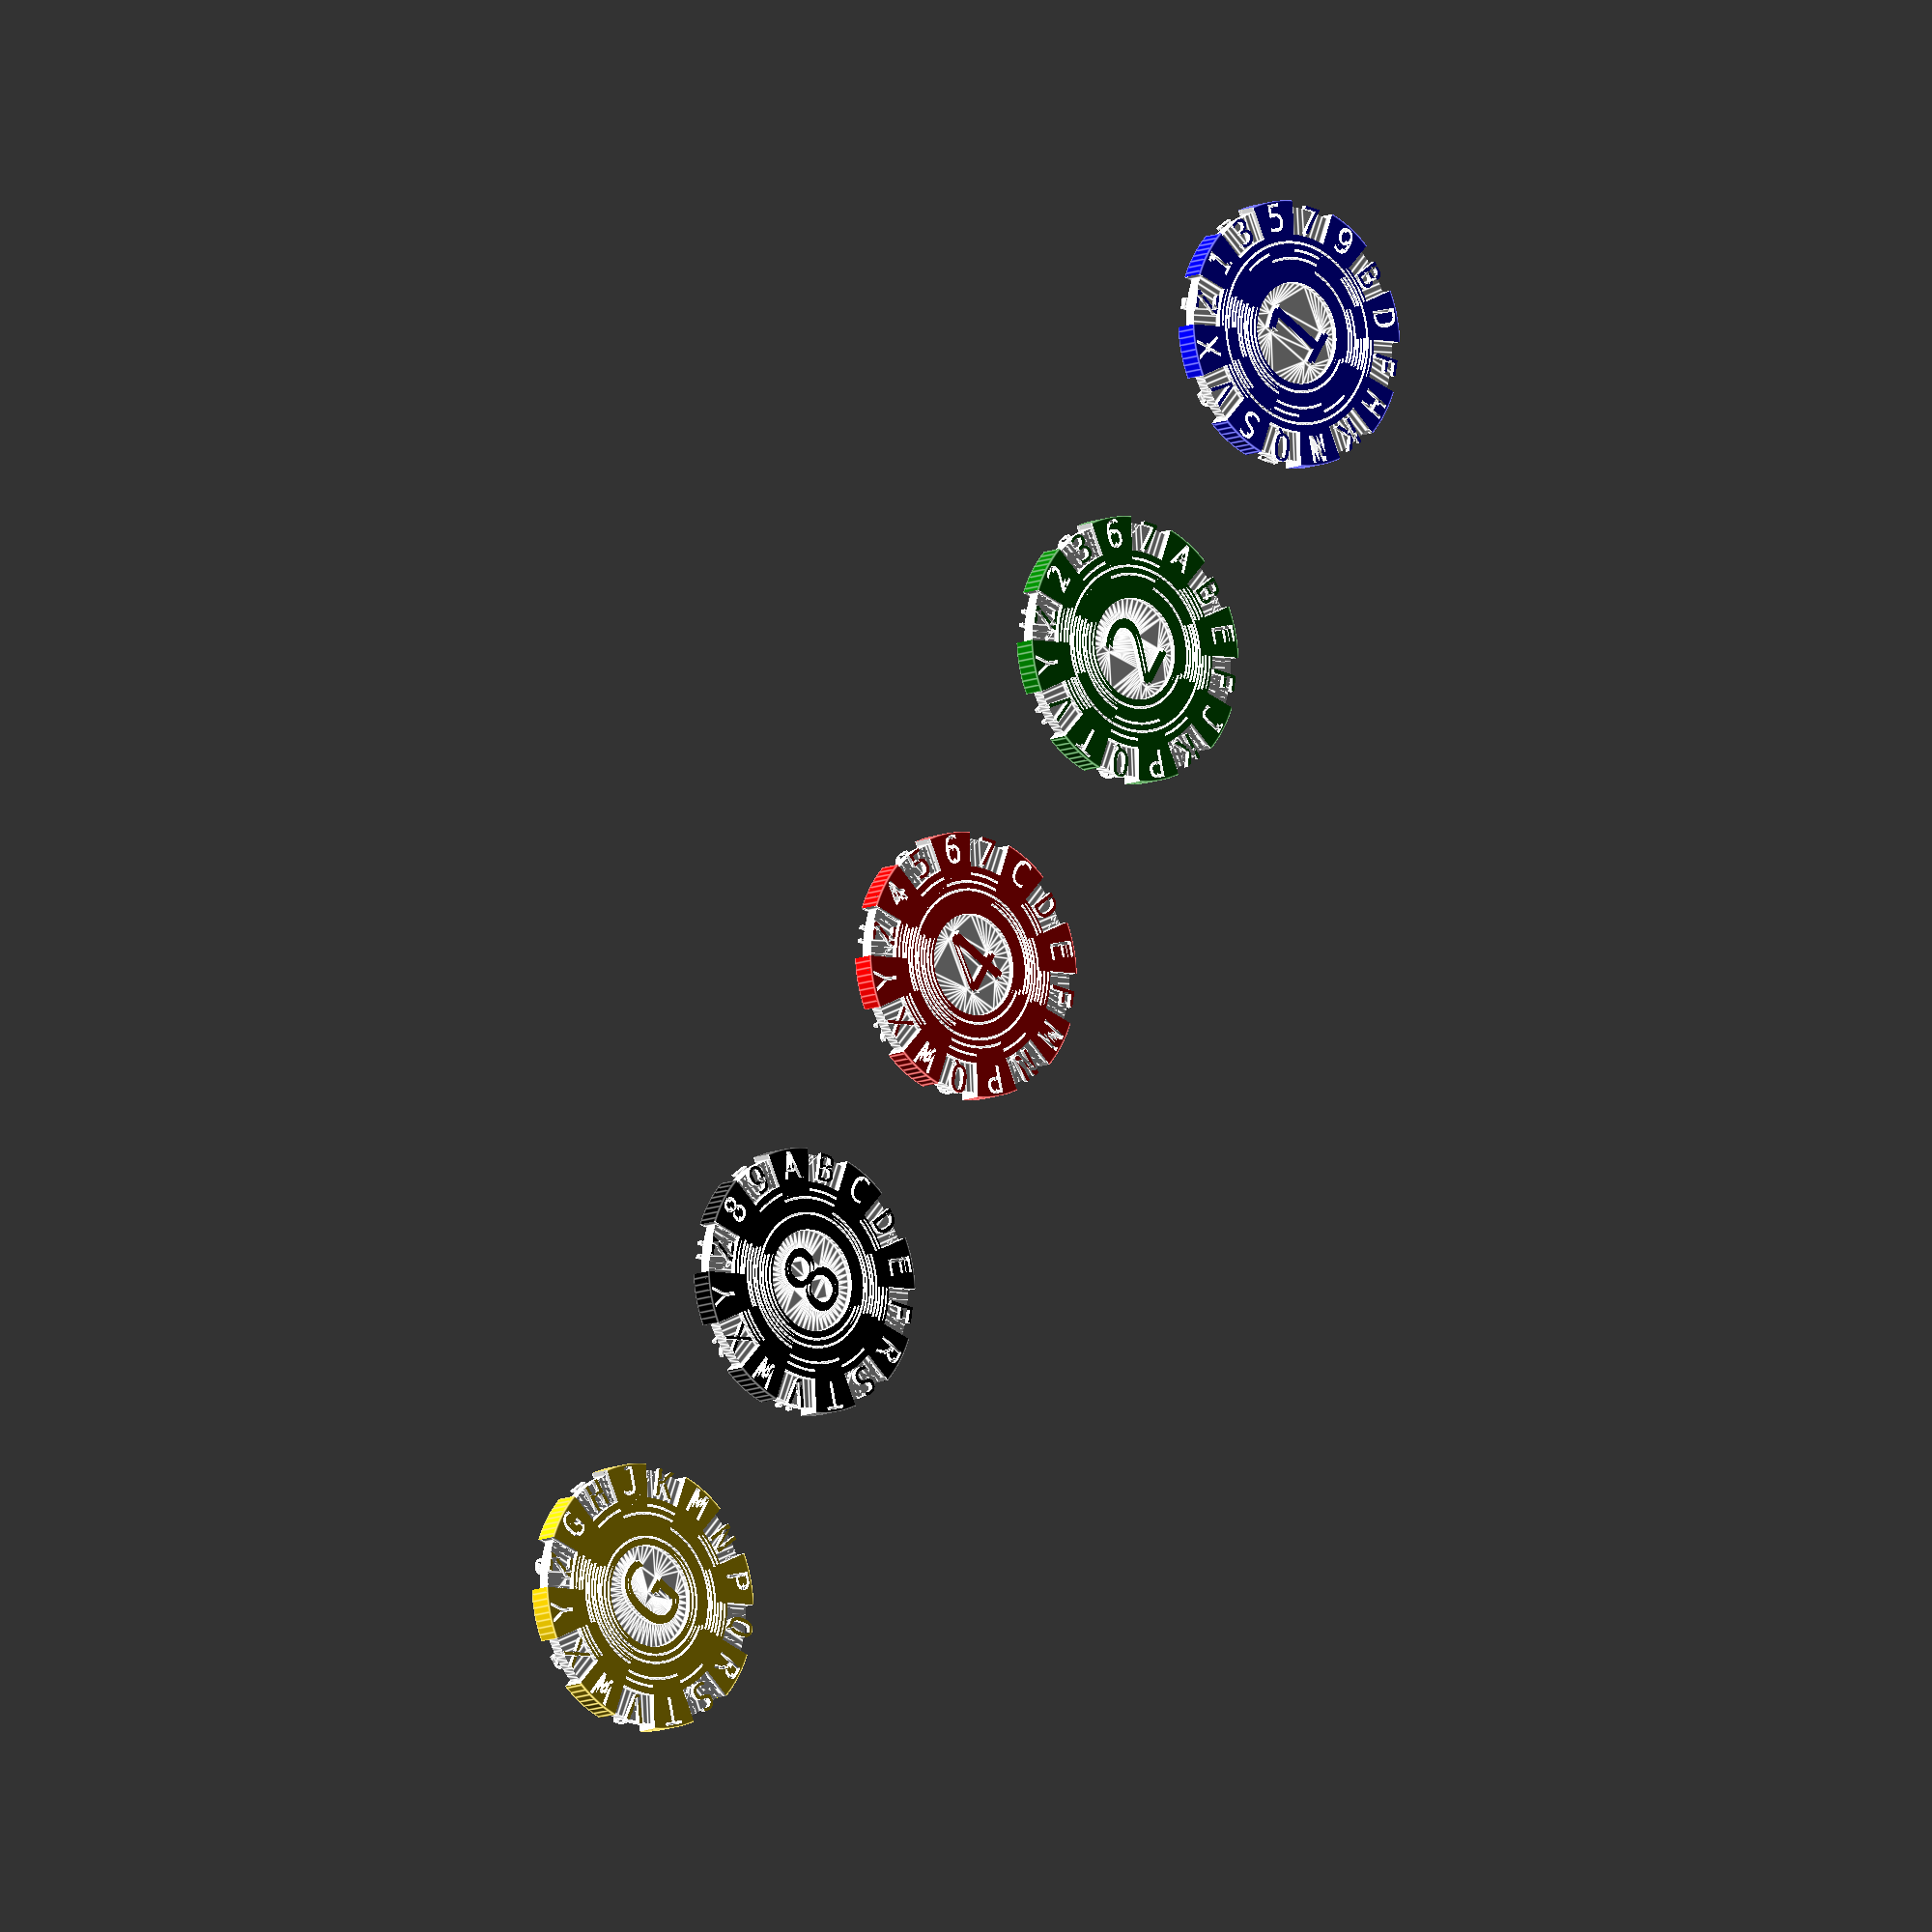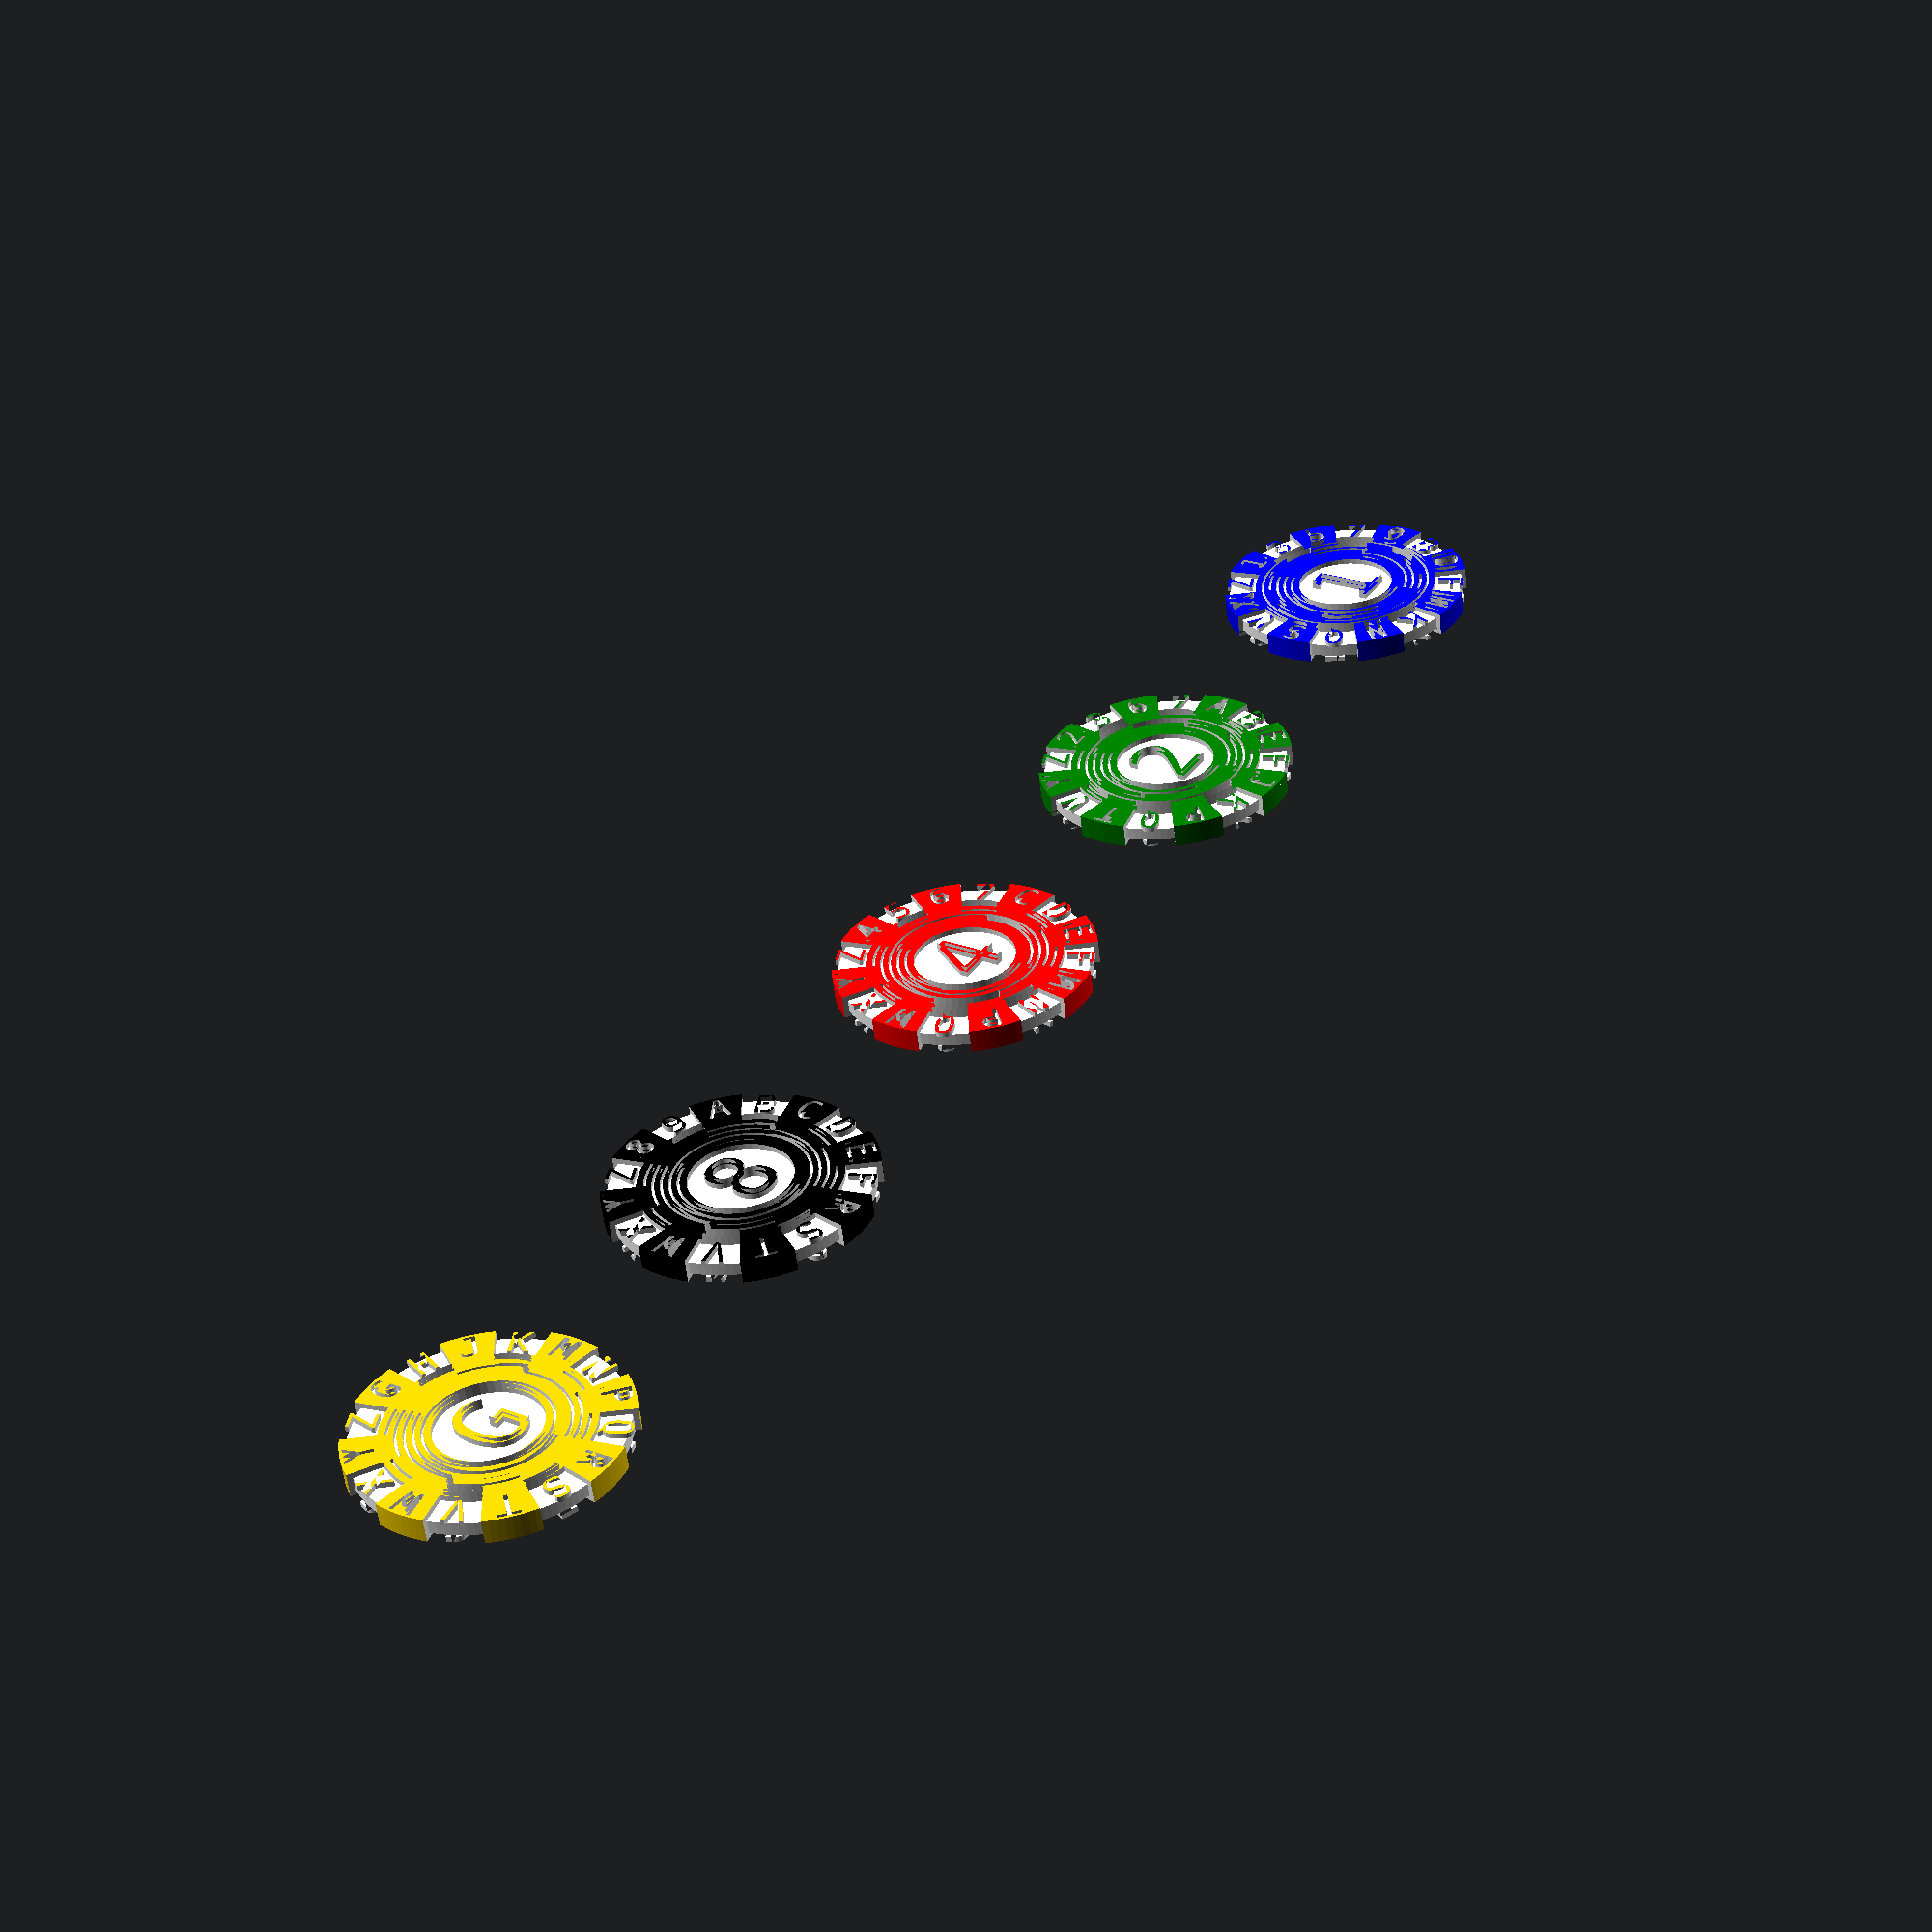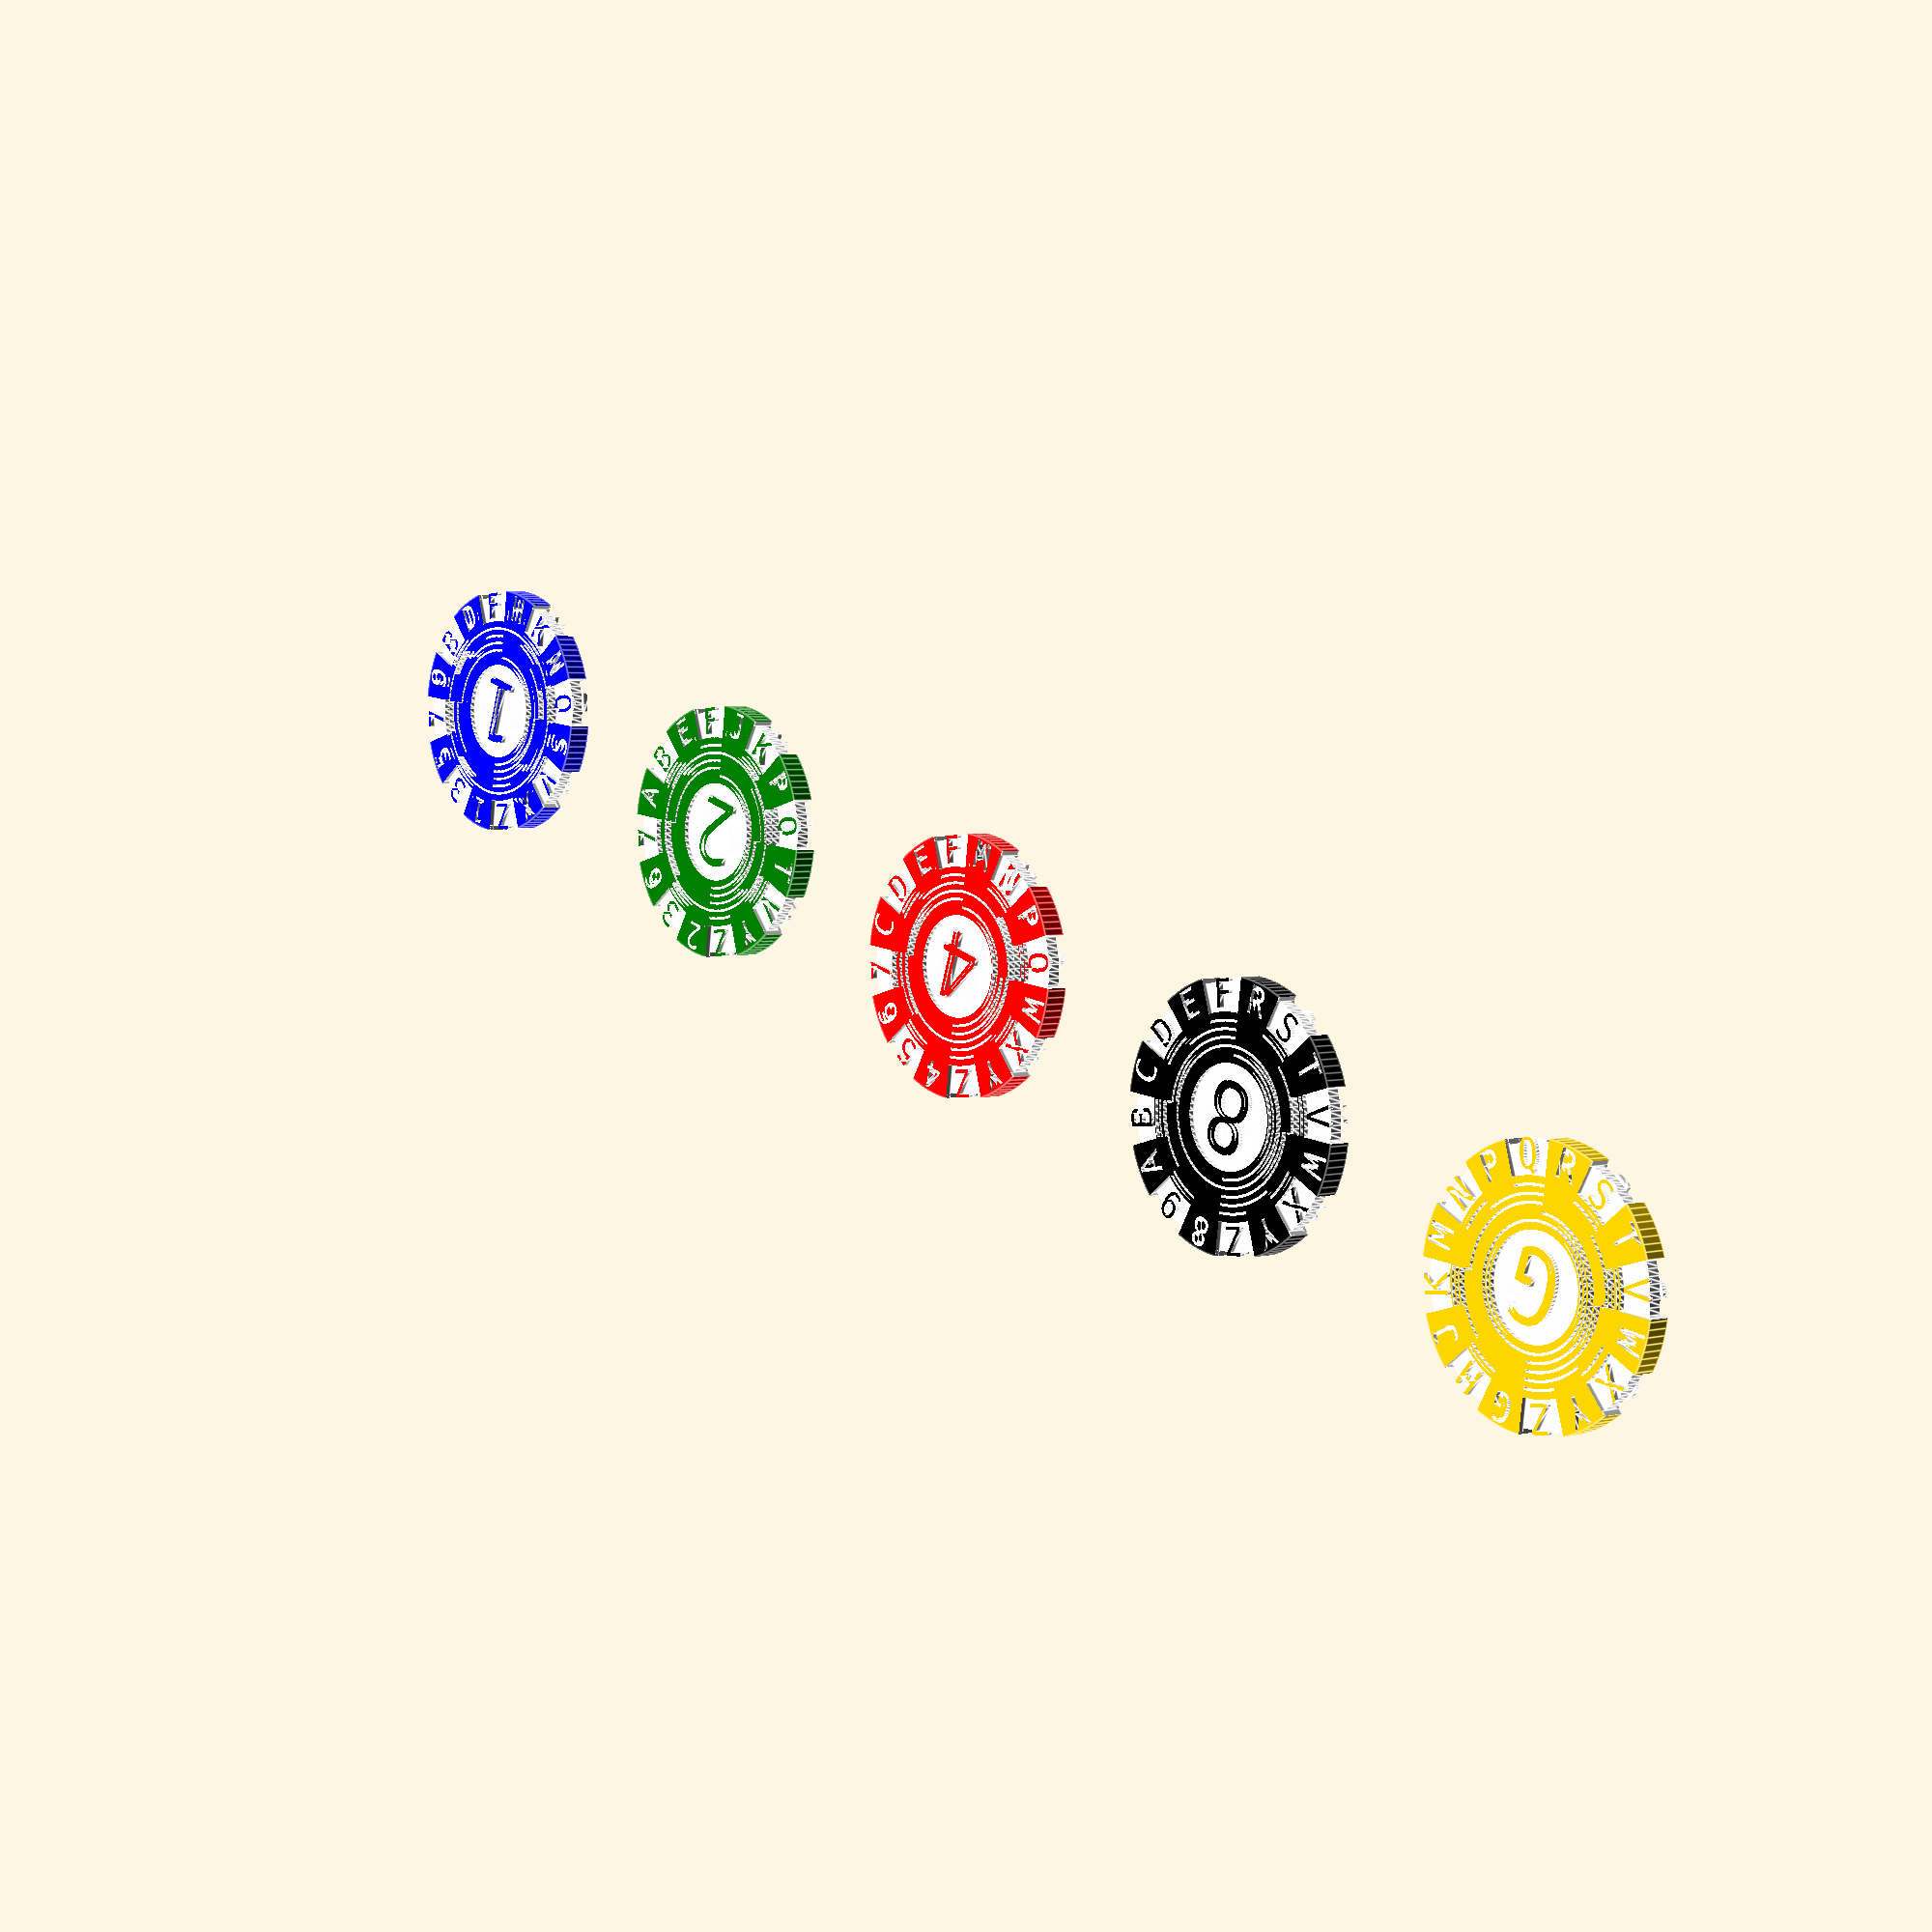
<openscad>
alphabet = [
  "O","1","2","3","4","5","6","7",
  "8","9","A","B","C","D","E","F",
  "G","H","J","K","M","N","P","Q",
  "R","S","T","V","W","X","Y","Z"];
chip_diam = 39;
chip_thickness = 3.5;

rim_font = "Inconsolata:style=Expanded Black";
rim_radius = 5;
rim_digit_size = 4;
rim_rotation = 11.25;

through_hole_diam = 0;

ring_width = 0.4;
chip_center_diam = 15;
decal_font = "Inconsolata:style=Expanded Black";
decal_digit_size = 10;

detail_inset = 0.8;

$fa = 1;
$fs = 1;

module pinwheel(order) {
  bounds = chip_diam * 2;
  rotate(rim_rotation) if (order == 1) {
    translate([-bounds/2,-bounds/2])
      square([bounds/2,bounds]);
  } else {
    verts = 2^order;
    union() for (i=[1:2:verts-1]) {
      polygon([
        [0,0],
        [sin(360/verts*i)*bounds,cos(360/verts*i)*bounds],
        [sin(360/verts*(i+1))*bounds,cos(360/verts*(i+1))*bounds],
      ]);
    }
  }
}

module ring(order) {
  center_r = chip_center_diam/2;
  ring_r = (chip_diam/2 - center_r - rim_radius) / 6;
  difference() {
    circle(r=center_r + ring_r*(order+1) + ring_width/2);
    circle(r=center_r + ring_r*(order+1) - ring_width/2);
  }
}

module face_rings(order, bit) {
  if (ring_width) union() {
    for (i=[0:4]) if (4-order == i) {
      if (bit) ring(i);
    }
    else {
      intersection() {
        ring(i);
        pinwheel(i<4-order?i+1:i);
      }
    }
  }
}

module chip_label(string, size, font) {
  text(string, size, font, halign = "center", valign = "center");
}

module chip_edge_labels(order,bit,pos) {
  chip = 2 ^ order;
  rotate (-11.25+rim_rotation) for (i = [pos:2:15]) {
    rotate(-22.5*i) translate([0,chip_diam/2-rim_radius/2])
      chip_label(alphabet[i+chip*(floor(i/chip)+bit)],
        rim_digit_size, rim_font);
  }
}

module chip_base() {
  difference() {
    cylinder(h=chip_thickness, d=chip_diam, center=true);
    rotate([0,90,0])
      cylinder(h=2*chip_diam, d=through_hole_diam, center=true);
  }
}

module edge_striping(inner_r) {
  difference() {
    pinwheel(4);
    circle(r=inner_r);
  }
}

inset_height = chip_thickness/2 - detail_inset;

module obverse() {
  translate([0,0,inset_height]) linear_extrude(2*detail_inset)
    children();
}

module obverse_decal(order) {
  difference() {
    circle(d=chip_center_diam);
    chip_label(alphabet[2^order],
      decal_digit_size,decal_font);
  }
}

module reverse() {
  rotate([180,0,0]) translate([0,0,inset_height])
    linear_extrude(2*detail_inset) children();
}

module reverse_decal(order) {
  union () {
    chip_label(alphabet[0],decal_digit_size,decal_font);
    translate([decal_digit_size/2,decal_digit_size/2])
      chip_label(alphabet[order],rim_digit_size,decal_font);
  }
}

module chip_neg(order) {
  difference() {
    union () {
      obverse() {
        chip_edge_labels(order,1,0);
        face_rings(order,1);
        obverse_decal(order);
        edge_striping(chip_diam/2-rim_radius);
      }
      reverse() {
        chip_edge_labels(order,0,0);
        face_rings(order,0);
        reverse_decal(order);
        edge_striping(chip_diam/2-rim_radius);
      }
      translate([0,0,-chip_thickness/2])
        linear_extrude(chip_thickness)
        edge_striping(chip_diam/2-detail_inset);
    }
    obverse() chip_edge_labels(order,1,1);
    reverse() chip_edge_labels(order,0,1);
  }
}
module chip_detail(order) {
  intersection() {
    chip_base();
    chip_neg(order);
  }
}
module chip_body(order,bcolor="black") {
  difference() {
    color(bcolor) chip_base();
    color("white") chip_neg(order);
  }
}
module showcase() {
  translate([-chip_diam*3,0,0]) chip_body(4,"gold");
  translate([-chip_diam*1.5,0,0]) chip_body(3,"black");
  chip_body(2,"red");
  translate([chip_diam*1.5,0,0]) chip_body(1,"green");
  translate([chip_diam*3,0,0]) chip_body(0,"blue");
}

CHIP_ORDER=-1;
CHIP_DETAIL=0;
if (CHIP_ORDER>-1) {
  if (CHIP_DETAIL) chip_detail(CHIP_ORDER);
  else chip_body(CHIP_ORDER); 
} else {
  showcase();
  //face_rings(0,1);
}

</openscad>
<views>
elev=9.7 azim=301.4 roll=320.5 proj=o view=edges
elev=56.3 azim=301.9 roll=6.1 proj=p view=solid
elev=356.9 azim=198.4 roll=47.9 proj=p view=edges
</views>
